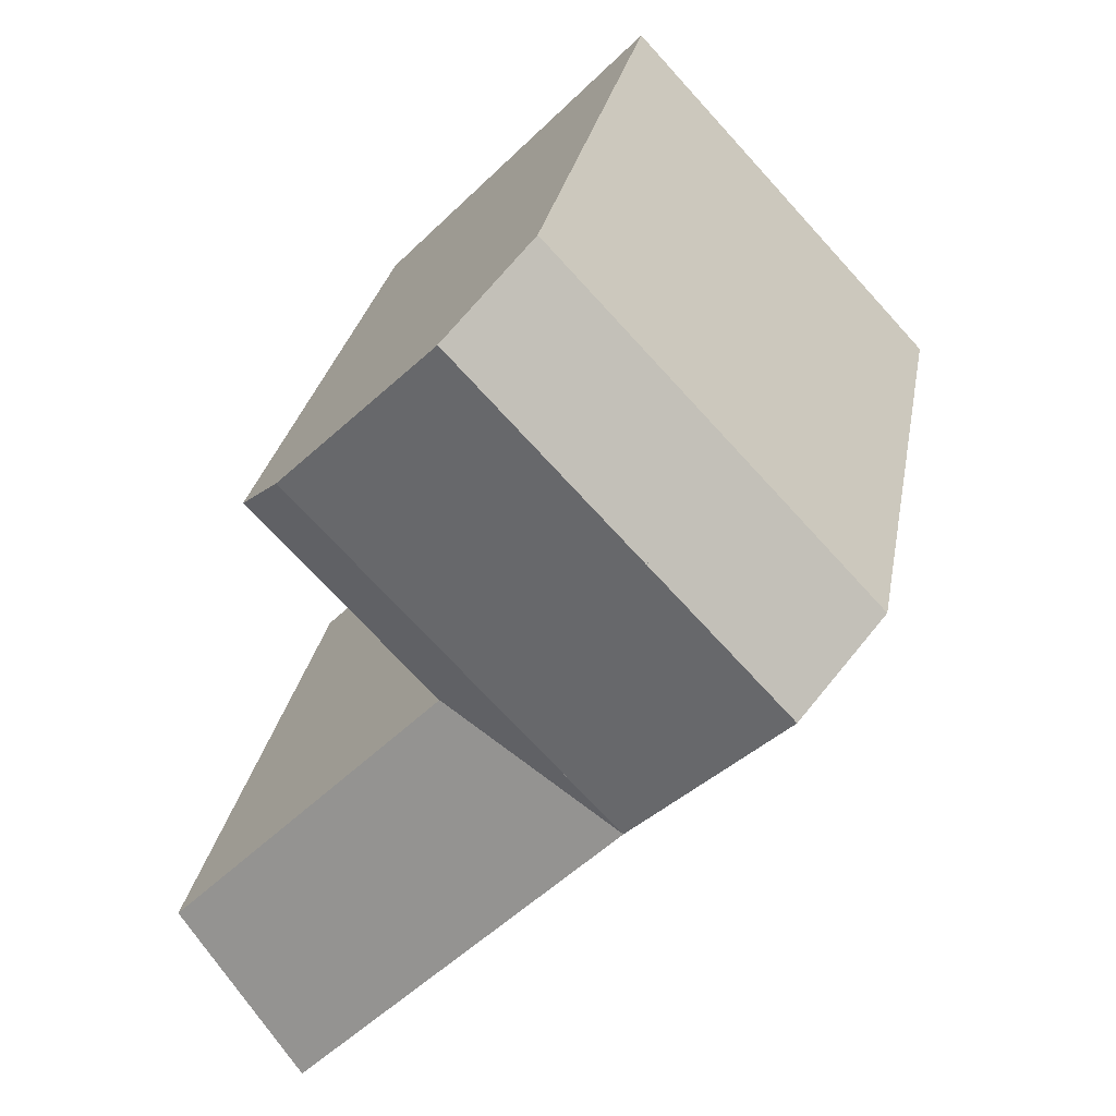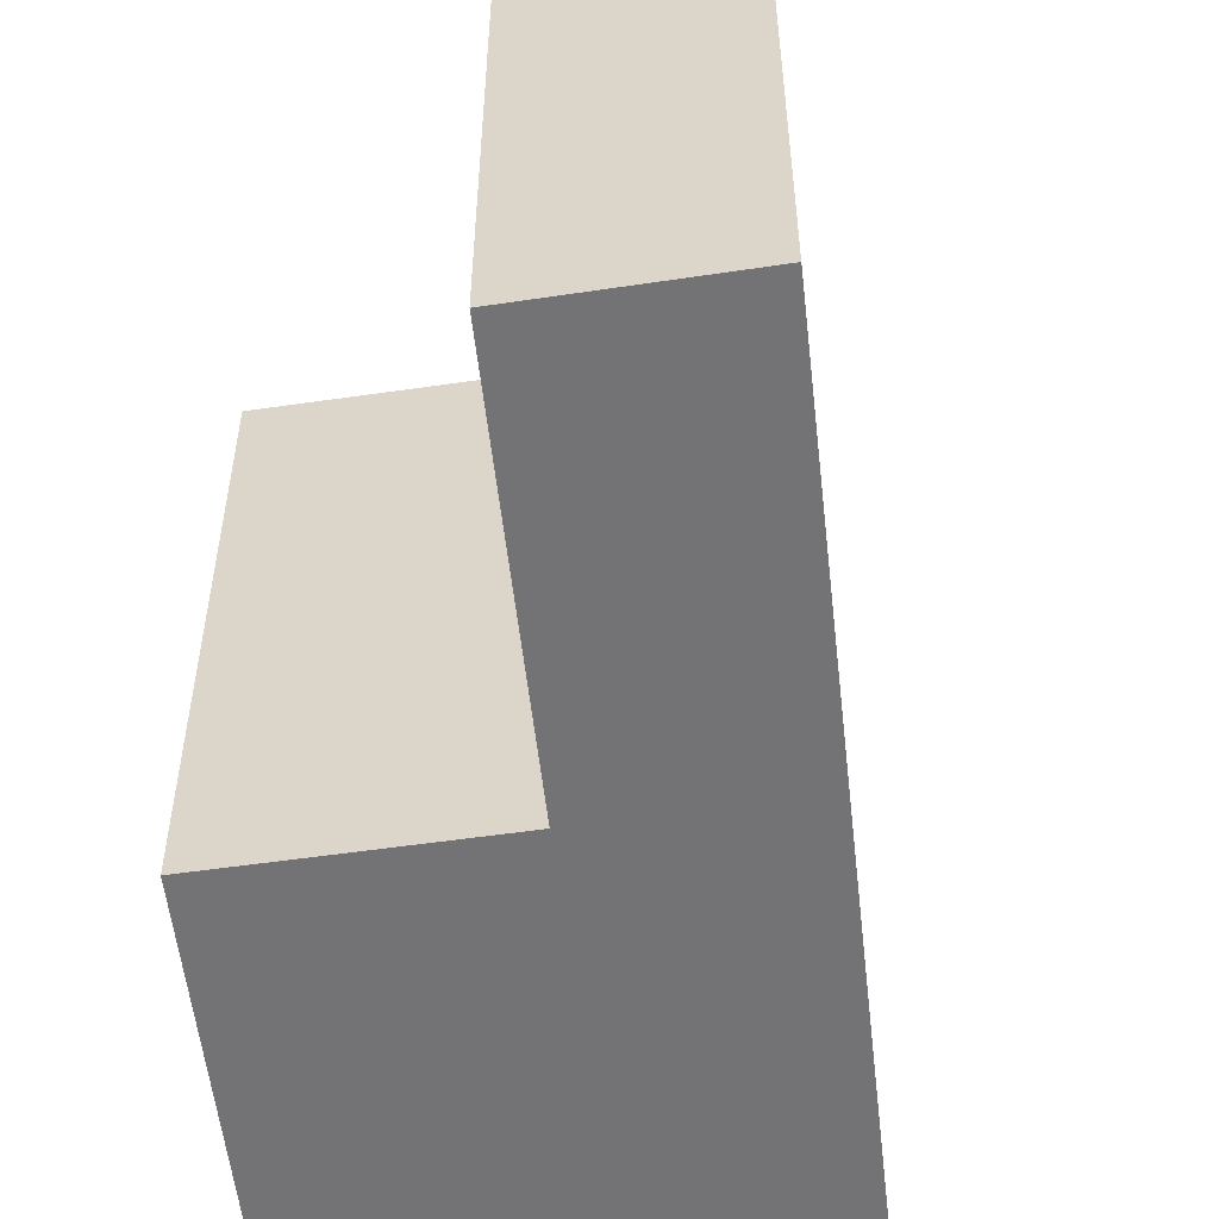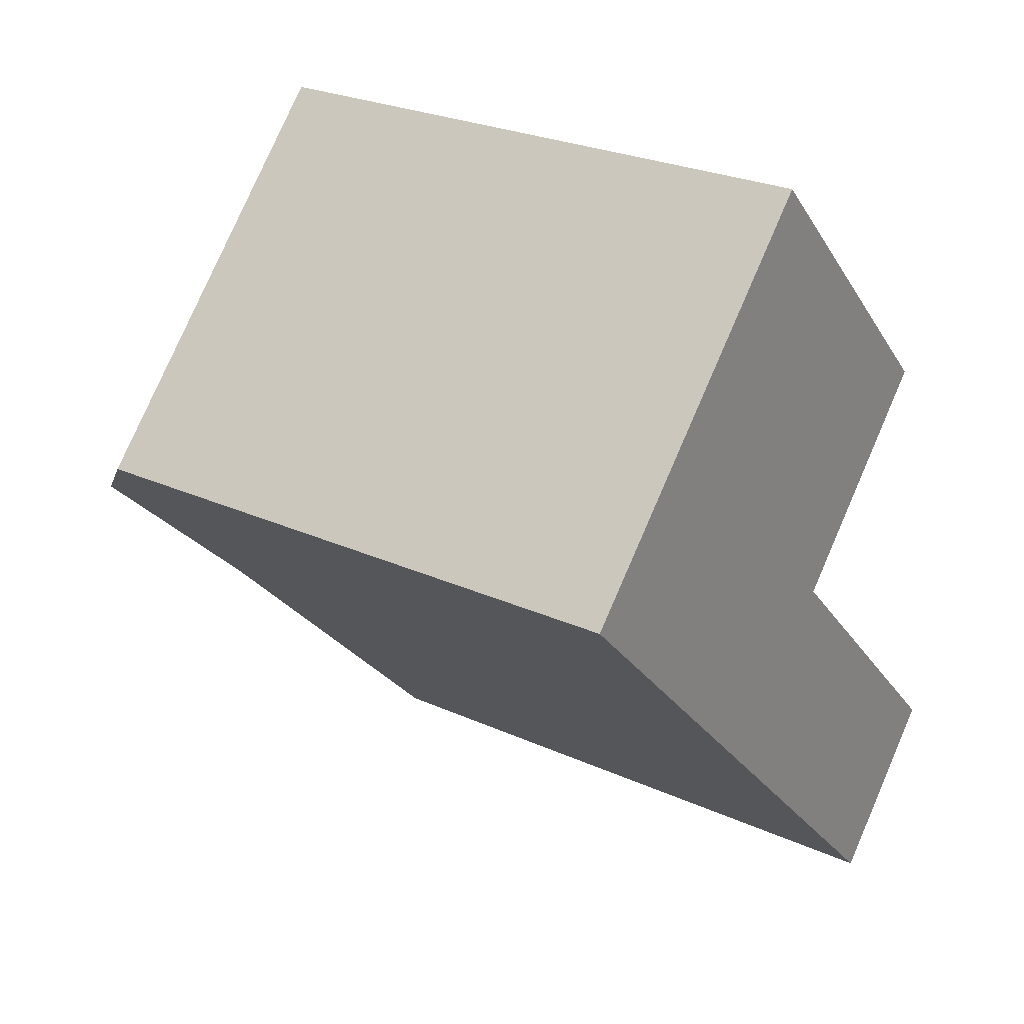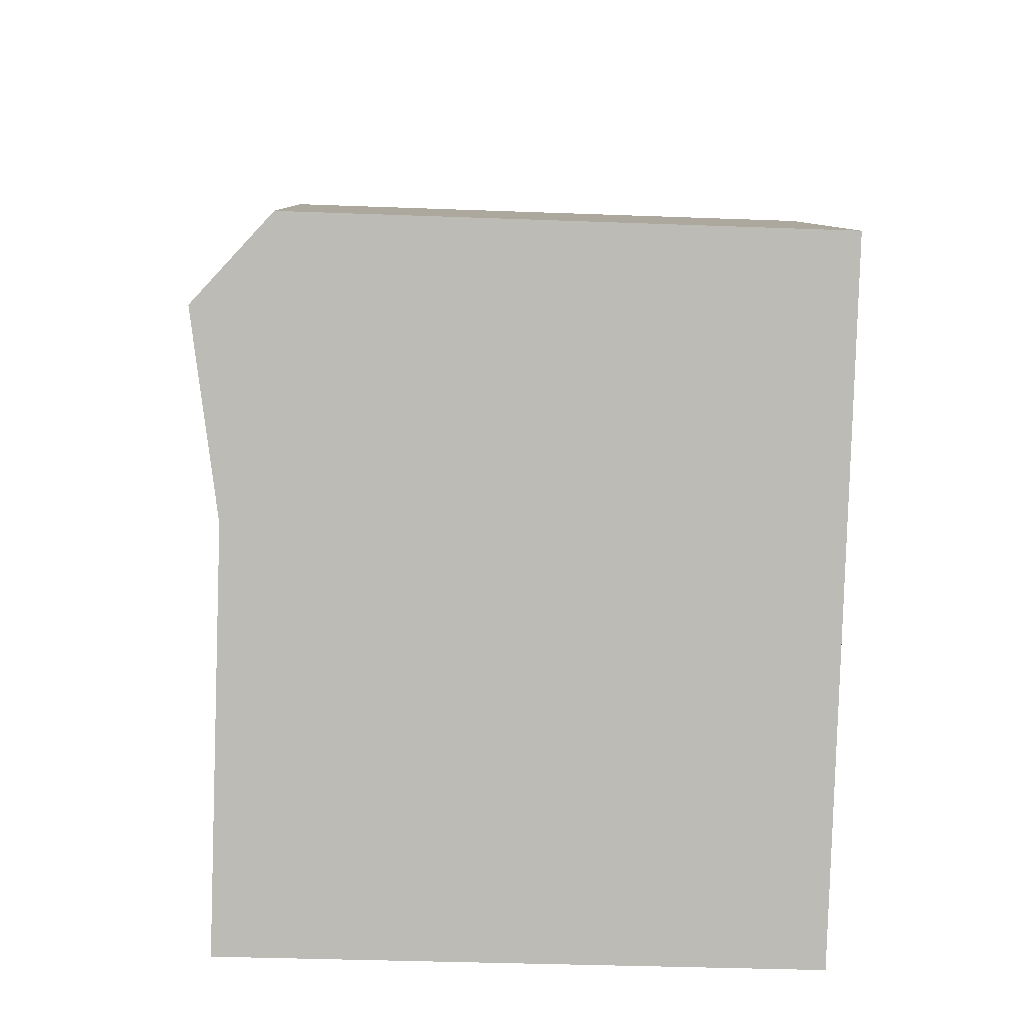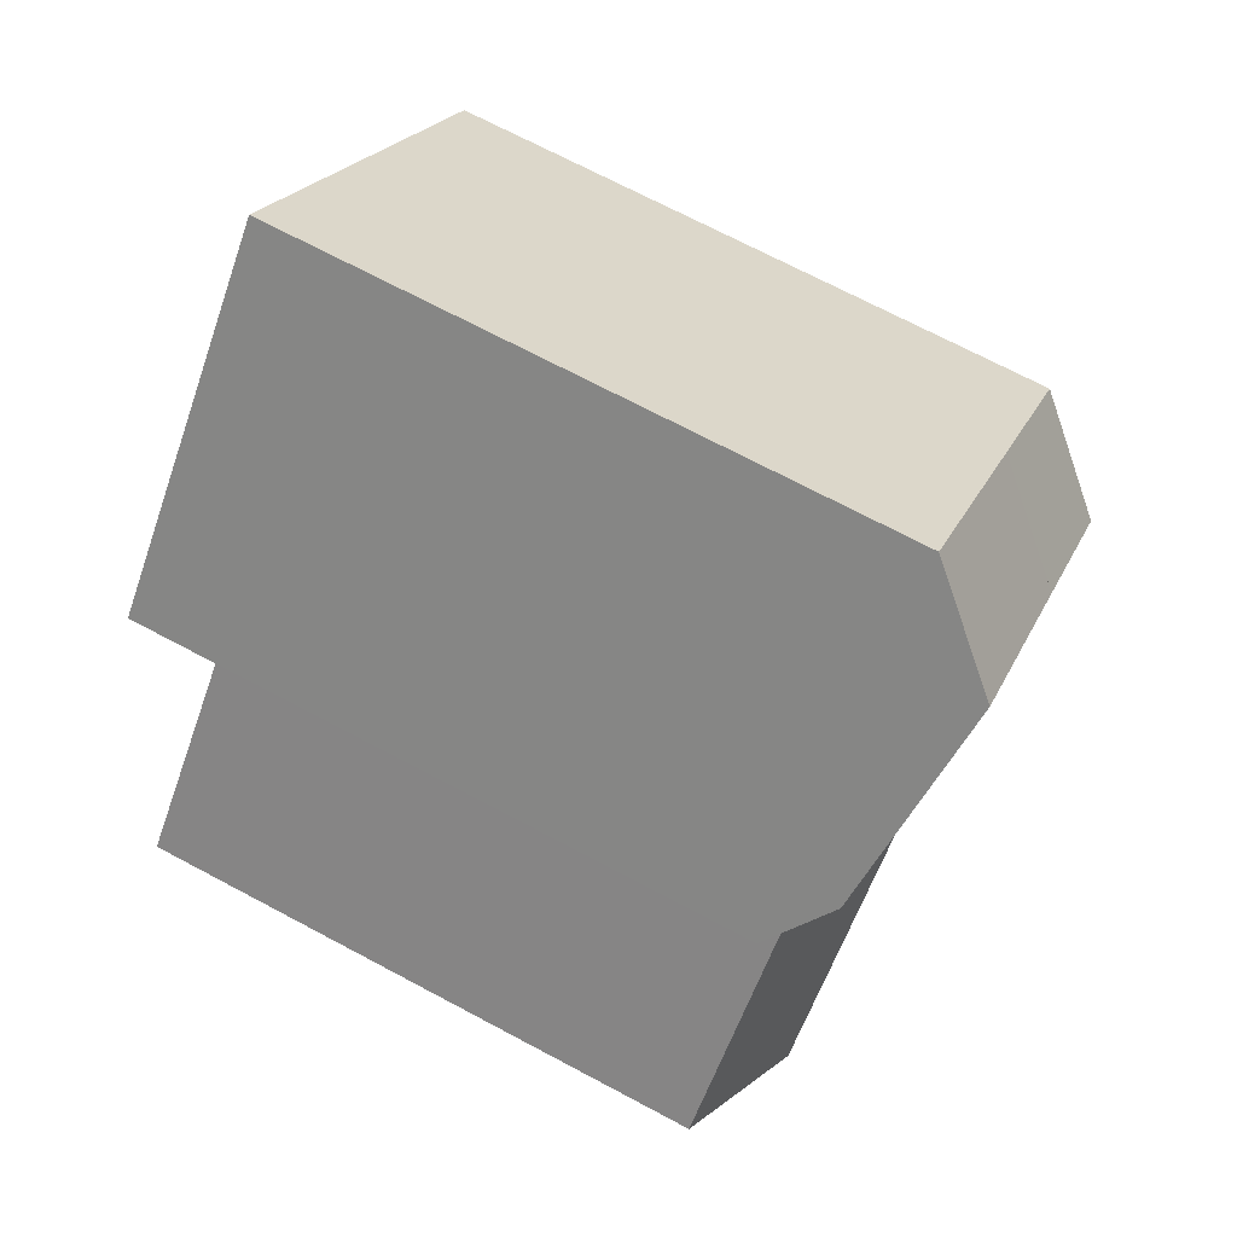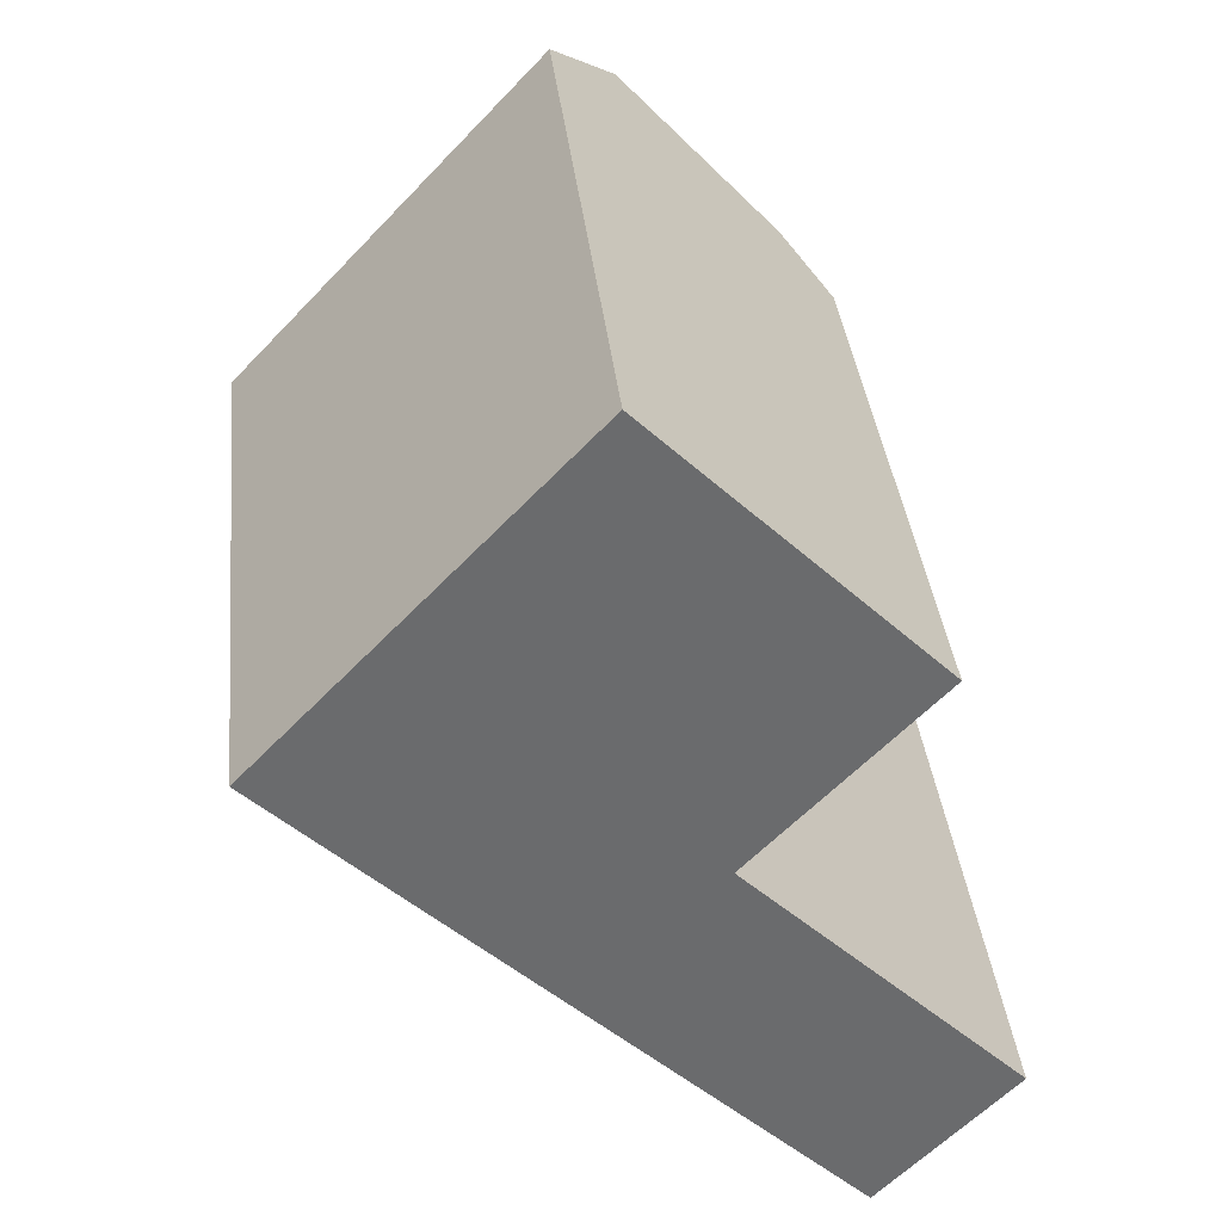
<metadata>
{"format":"obj","ext":"obj","renderer":"f3d","projection":"perspective","resolution":1024,"background":"white","views":[{"elev":27.9,"azim":-170.0,"up":"+Z"},{"elev":-56.0,"azim":141.8,"up":"+Y"},{"elev":26.0,"azim":-54.2,"up":"+Z"},{"elev":-38.4,"azim":-92.7,"up":"+Z"},{"elev":71.5,"azim":117.9,"up":"+Z"},{"elev":37.1,"azim":-6.1,"up":"+Z"}]}
</metadata>
<code>
v  10.4 19.98 11.09
v  17.91 21.62 3.507
v  12.69 22.81 8.772
v  19.49 19.98 1.914
v  19.49 -1.173e-16 1.915
v  17.91 -2.148e-16 3.507
v  12.69 -5.372e-16 8.773
v  10.4 -6.791e-16 11.09
v  9.069 -1.526e-07 -9.195
v  18.21 21.62 -18.46
v  18.21 -1.526e-07 -18.46
v  7.496 -1.526e-07 -7.601
v  2.289 -1.526e-07 -2.32
v  0 -1.526e-07 -9.343e-24
v  0.0004258 19.98 -0.0006328
v  9.069 21.62 -9.196
v  7.497 21.62 -7.601
v  2.289 22.81 -2.321
v  4.49 19.98 4.789
v  4.49 19.98 4.789
v  4.49 -1.526e-07 4.789
v  13.56 -1.526e-07 -4.406
v  13.56 19.98 -4.407
v  13.56 19.98 -4.407
v  22.67 19.98 -13.65
v  22.67 -1.526e-07 -13.64
v  6.781 22.81 2.466
v  11.99 21.62 -2.811
v  11.99 21.62 -2.812
v  6.779 22.81 2.468
v  11.99 21.62 -2.812
v  12.58 21 -3.413
v  6.779 22.81 2.468
v  5.61 21.36 3.654
g defaultobject
f 1 2 3
f 2 1 4
f 4 1 5
f 5 1 6
f 6 1 7
f 7 1 8
f 9 10 11
f 10 9 12
f 10 12 13
f 10 13 14
f 10 14 15
f 10 15 16
f 16 15 17
f 17 15 18
f 19 20 1
f 1 21 8
f 21 1 14
f 14 1 20
f 14 20 15
f 22 4 5
f 4 22 23
f 4 23 24
f 11 25 26
f 25 11 10
f 26 23 22
f 23 26 25
f 21 7 8
f 7 21 14
f 7 14 13
f 7 13 6
f 6 13 12
f 6 12 5
f 5 12 22
f 22 12 9
f 22 9 26
f 26 9 11
f 10 23 25
f 23 10 16
f 23 16 17
f 2 27 3
f 27 2 28
f 27 28 18
f 18 28 17
f 17 28 29
f 18 30 27
f 4 28 2
f 28 4 24
f 28 24 31
f 31 24 32
f 3 19 1
f 19 3 33
f 33 3 27
f 19 33 34
f 17 32 23
f 32 17 29
f 18 34 30
f 34 18 20
f 20 18 15

</code>
